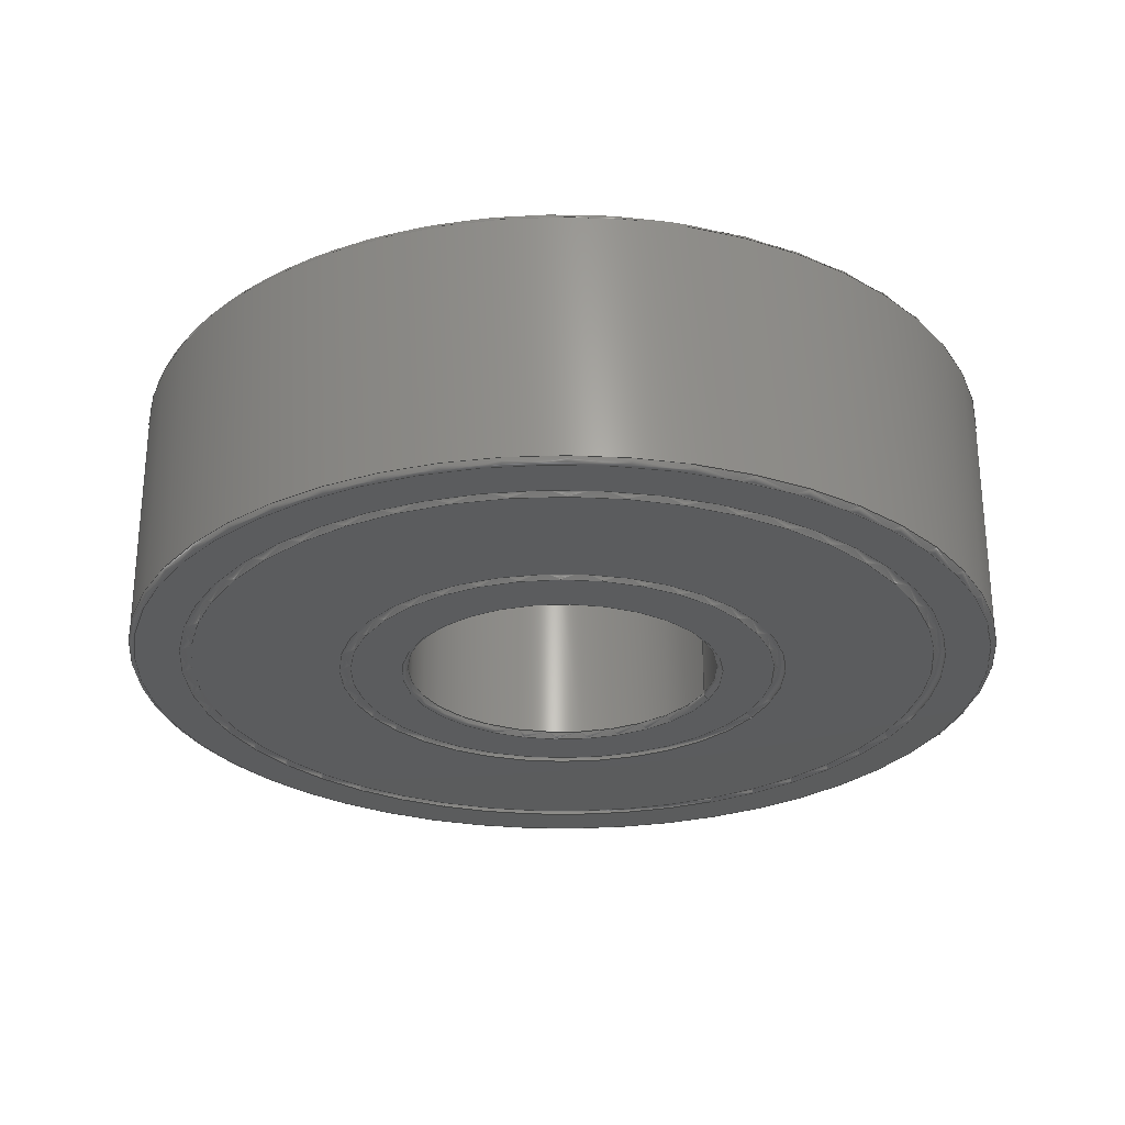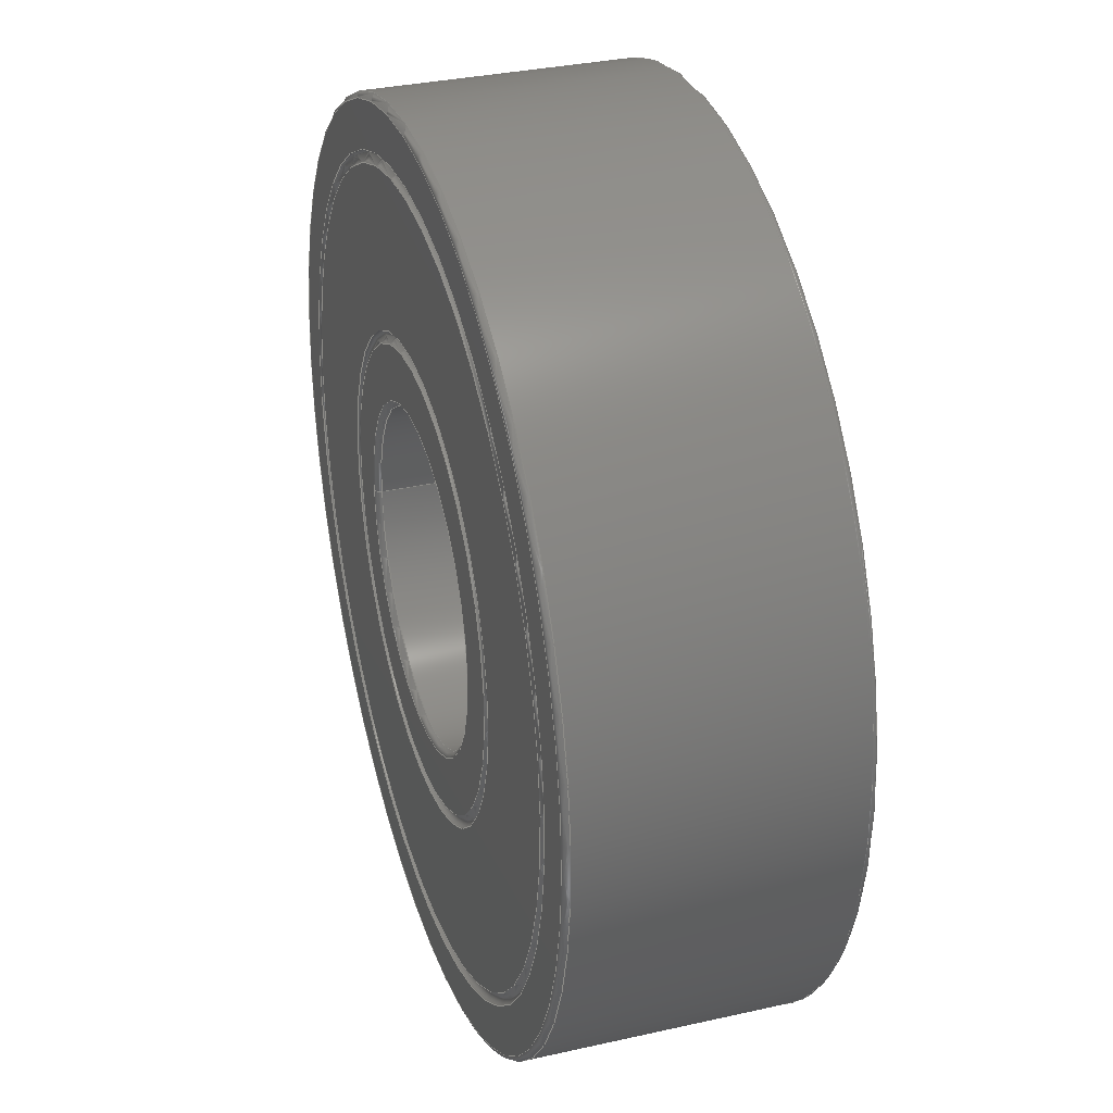
<metadata>
{"format":"step","ext":"step","renderer":"f3d","projection":"perspective","resolution":1024,"background":"white","views":[{"elev":-27.5,"azim":159.3,"up":"+Y"},{"elev":32.9,"azim":72.7,"up":"+Z"}]}
</metadata>
<code>
ISO-10303-21;
DATA;
#1=MECHANICAL_DESIGN_GEOMETRIC_PRESENTATION_REPRESENTATION('',(#166,#168,
#165,#167,#169,#170,#171,#172),#359);
#2=SHAPE_REPRESENTATION_RELATIONSHIP('SRR','None',#366,#3);
#3=ADVANCED_BREP_SHAPE_REPRESENTATION('',(#4),#358);
#4=MANIFOLD_SOLID_BREP('Solid1',#189);
#5=CYLINDRICAL_SURFACE('',#229,8.5);
#6=CYLINDRICAL_SURFACE('',#238,23.5);
#7=PLANE('',#215);
#8=PLANE('',#216);
#9=PLANE('',#224);
#10=PLANE('',#225);
#11=PLANE('',#231);
#12=PLANE('',#234);
#13=FACE_BOUND('',#46,.T.);
#14=FACE_BOUND('',#48,.T.);
#15=FACE_BOUND('',#50,.T.);
#16=FACE_BOUND('',#52,.T.);
#17=FACE_BOUND('',#54,.T.);
#18=FACE_BOUND('',#56,.T.);
#19=FACE_BOUND('',#58,.T.);
#20=FACE_BOUND('',#60,.T.);
#21=FACE_BOUND('',#62,.T.);
#22=FACE_BOUND('',#64,.T.);
#23=FACE_BOUND('',#66,.T.);
#24=FACE_BOUND('',#68,.T.);
#25=FACE_BOUND('',#70,.T.);
#26=FACE_BOUND('',#72,.T.);
#27=FACE_BOUND('',#74,.T.);
#28=FACE_BOUND('',#76,.T.);
#29=FACE_OUTER_BOUND('',#45,.T.);
#30=FACE_OUTER_BOUND('',#47,.T.);
#31=FACE_OUTER_BOUND('',#49,.T.);
#32=FACE_OUTER_BOUND('',#51,.T.);
#33=FACE_OUTER_BOUND('',#53,.T.);
#34=FACE_OUTER_BOUND('',#55,.T.);
#35=FACE_OUTER_BOUND('',#57,.T.);
#36=FACE_OUTER_BOUND('',#59,.T.);
#37=FACE_OUTER_BOUND('',#61,.T.);
#38=FACE_OUTER_BOUND('',#63,.T.);
#39=FACE_OUTER_BOUND('',#65,.T.);
#40=FACE_OUTER_BOUND('',#67,.T.);
#41=FACE_OUTER_BOUND('',#69,.T.);
#42=FACE_OUTER_BOUND('',#71,.T.);
#43=FACE_OUTER_BOUND('',#73,.T.);
#44=FACE_OUTER_BOUND('',#75,.T.);
#45=EDGE_LOOP('',(#125));
#46=EDGE_LOOP('',(#126));
#47=EDGE_LOOP('',(#127));
#48=EDGE_LOOP('',(#128));
#49=EDGE_LOOP('',(#129));
#50=EDGE_LOOP('',(#130));
#51=EDGE_LOOP('',(#131));
#52=EDGE_LOOP('',(#132));
#53=EDGE_LOOP('',(#133));
#54=EDGE_LOOP('',(#134));
#55=EDGE_LOOP('',(#135));
#56=EDGE_LOOP('',(#136));
#57=EDGE_LOOP('',(#137));
#58=EDGE_LOOP('',(#138));
#59=EDGE_LOOP('',(#139));
#60=EDGE_LOOP('',(#140));
#61=EDGE_LOOP('',(#141));
#62=EDGE_LOOP('',(#142));
#63=EDGE_LOOP('',(#143));
#64=EDGE_LOOP('',(#144));
#65=EDGE_LOOP('',(#145));
#66=EDGE_LOOP('',(#146));
#67=EDGE_LOOP('',(#147));
#68=EDGE_LOOP('',(#148));
#69=EDGE_LOOP('',(#149));
#70=EDGE_LOOP('',(#150));
#71=EDGE_LOOP('',(#151));
#72=EDGE_LOOP('',(#152));
#73=EDGE_LOOP('',(#153));
#74=EDGE_LOOP('',(#154));
#75=EDGE_LOOP('',(#155));
#76=EDGE_LOOP('',(#156));
#77=CIRCLE('',#210,11.58);
#78=CIRCLE('',#211,12.21);
#79=CIRCLE('',#213,20.18);
#80=CIRCLE('',#214,20.81);
#81=CIRCLE('',#217,8.8);
#82=CIRCLE('',#219,11.58);
#83=CIRCLE('',#220,12.21);
#84=CIRCLE('',#222,20.18);
#85=CIRCLE('',#223,20.81);
#86=CIRCLE('',#226,8.8);
#87=CIRCLE('',#228,8.5);
#88=CIRCLE('',#230,8.5);
#89=CIRCLE('',#232,23.2);
#90=CIRCLE('',#235,23.2);
#91=CIRCLE('',#237,23.5);
#92=CIRCLE('',#239,23.5);
#93=VERTEX_POINT('',#309);
#94=VERTEX_POINT('',#311);
#95=VERTEX_POINT('',#314);
#96=VERTEX_POINT('',#316);
#97=VERTEX_POINT('',#320);
#98=VERTEX_POINT('',#323);
#99=VERTEX_POINT('',#325);
#100=VERTEX_POINT('',#328);
#101=VERTEX_POINT('',#330);
#102=VERTEX_POINT('',#334);
#103=VERTEX_POINT('',#337);
#104=VERTEX_POINT('',#340);
#105=VERTEX_POINT('',#343);
#106=VERTEX_POINT('',#347);
#107=VERTEX_POINT('',#350);
#108=VERTEX_POINT('',#353);
#109=EDGE_CURVE('',#93,#93,#77,.T.);
#110=EDGE_CURVE('',#94,#94,#78,.T.);
#111=EDGE_CURVE('',#95,#95,#79,.T.);
#112=EDGE_CURVE('',#96,#96,#80,.T.);
#113=EDGE_CURVE('',#97,#97,#81,.T.);
#114=EDGE_CURVE('',#98,#98,#82,.T.);
#115=EDGE_CURVE('',#99,#99,#83,.T.);
#116=EDGE_CURVE('',#100,#100,#84,.T.);
#117=EDGE_CURVE('',#101,#101,#85,.T.);
#118=EDGE_CURVE('',#102,#102,#86,.T.);
#119=EDGE_CURVE('',#103,#103,#87,.T.);
#120=EDGE_CURVE('',#104,#104,#88,.T.);
#121=EDGE_CURVE('',#105,#105,#89,.T.);
#122=EDGE_CURVE('',#106,#106,#90,.T.);
#123=EDGE_CURVE('',#107,#107,#91,.T.);
#124=EDGE_CURVE('',#108,#108,#92,.T.);
#125=ORIENTED_EDGE('',*,*,#109,.F.);
#126=ORIENTED_EDGE('',*,*,#110,.F.);
#127=ORIENTED_EDGE('',*,*,#111,.F.);
#128=ORIENTED_EDGE('',*,*,#112,.F.);
#129=ORIENTED_EDGE('',*,*,#111,.T.);
#130=ORIENTED_EDGE('',*,*,#110,.T.);
#131=ORIENTED_EDGE('',*,*,#109,.T.);
#132=ORIENTED_EDGE('',*,*,#113,.F.);
#133=ORIENTED_EDGE('',*,*,#114,.F.);
#134=ORIENTED_EDGE('',*,*,#115,.F.);
#135=ORIENTED_EDGE('',*,*,#116,.F.);
#136=ORIENTED_EDGE('',*,*,#117,.F.);
#137=ORIENTED_EDGE('',*,*,#116,.T.);
#138=ORIENTED_EDGE('',*,*,#115,.T.);
#139=ORIENTED_EDGE('',*,*,#114,.T.);
#140=ORIENTED_EDGE('',*,*,#118,.F.);
#141=ORIENTED_EDGE('',*,*,#119,.T.);
#142=ORIENTED_EDGE('',*,*,#118,.T.);
#143=ORIENTED_EDGE('',*,*,#120,.F.);
#144=ORIENTED_EDGE('',*,*,#119,.F.);
#145=ORIENTED_EDGE('',*,*,#121,.F.);
#146=ORIENTED_EDGE('',*,*,#117,.T.);
#147=ORIENTED_EDGE('',*,*,#120,.T.);
#148=ORIENTED_EDGE('',*,*,#113,.T.);
#149=ORIENTED_EDGE('',*,*,#122,.F.);
#150=ORIENTED_EDGE('',*,*,#112,.T.);
#151=ORIENTED_EDGE('',*,*,#123,.T.);
#152=ORIENTED_EDGE('',*,*,#121,.T.);
#153=ORIENTED_EDGE('',*,*,#124,.F.);
#154=ORIENTED_EDGE('',*,*,#123,.F.);
#155=ORIENTED_EDGE('',*,*,#122,.T.);
#156=ORIENTED_EDGE('',*,*,#124,.T.);
#157=TOROIDAL_SURFACE('',#209,11.9,0.3168);
#158=TOROIDAL_SURFACE('',#212,20.5,0.3168);
#159=TOROIDAL_SURFACE('',#218,11.9,0.3168);
#160=TOROIDAL_SURFACE('',#221,20.5,0.3168);
#161=TOROIDAL_SURFACE('',#227,8.8,0.3);
#162=TOROIDAL_SURFACE('',#233,8.8,0.3);
#163=TOROIDAL_SURFACE('',#236,23.2,0.3);
#164=TOROIDAL_SURFACE('',#240,23.2,0.3);
#165=STYLED_ITEM('',(#376),#173);
#166=STYLED_ITEM('',(#376),#174);
#167=STYLED_ITEM('',(#376),#175);
#168=STYLED_ITEM('',(#376),#177);
#169=STYLED_ITEM('',(#376),#178);
#170=STYLED_ITEM('',(#376),#179);
#171=STYLED_ITEM('',(#377),#183);
#172=STYLED_ITEM('',(#375),#4);
#173=ADVANCED_FACE('',(#29,#13),#157,.F.);
#174=ADVANCED_FACE('',(#30,#14),#158,.F.);
#175=ADVANCED_FACE('',(#31,#15),#7,.T.);
#176=ADVANCED_FACE('',(#32,#16),#8,.T.);
#177=ADVANCED_FACE('',(#33,#17),#159,.F.);
#178=ADVANCED_FACE('',(#34,#18),#160,.F.);
#179=ADVANCED_FACE('',(#35,#19),#9,.F.);
#180=ADVANCED_FACE('',(#36,#20),#10,.F.);
#181=ADVANCED_FACE('',(#37,#21),#161,.T.);
#182=ADVANCED_FACE('',(#38,#22),#5,.F.);
#183=ADVANCED_FACE('',(#39,#23),#11,.F.);
#184=ADVANCED_FACE('',(#40,#24),#162,.T.);
#185=ADVANCED_FACE('',(#41,#25),#12,.T.);
#186=ADVANCED_FACE('',(#42,#26),#163,.T.);
#187=ADVANCED_FACE('',(#43,#27),#6,.T.);
#188=ADVANCED_FACE('',(#44,#28),#164,.T.);
#189=CLOSED_SHELL('',(#173,#174,#175,#176,#177,#178,#179,#180,#181,#182,
#183,#184,#185,#186,#187,#188));
#190=DERIVED_UNIT_ELEMENT(#192,0);
#191=DERIVED_UNIT_ELEMENT(#361,0);
#192=(
MASS_UNIT()
NAMED_UNIT(*)
SI_UNIT($,.GRAM.)
);
#193=DERIVED_UNIT((#190,#191));
#194=MEASURE_REPRESENTATION_ITEM('density measure',
POSITIVE_RATIO_MEASURE(7.75),#193);
#195=PROPERTY_DEFINITION_REPRESENTATION(#200,#197);
#196=PROPERTY_DEFINITION_REPRESENTATION(#201,#198);
#197=REPRESENTATION('material name',(#199),#358);
#198=REPRESENTATION('density',(#194),#358);
#199=DESCRIPTIVE_REPRESENTATION_ITEM('Stainless Steel, 440C',
'Stainless Steel, 440C');
#200=PROPERTY_DEFINITION('material property','material name',#368);
#201=PROPERTY_DEFINITION('material property','density of part',#368);
#202=DATE_TIME_ROLE('creation_date');
#203=APPLIED_DATE_AND_TIME_ASSIGNMENT(#204,#202,(#368));
#204=DATE_AND_TIME(#205,#206);
#205=CALENDAR_DATE(2017,24,11);
#206=LOCAL_TIME(8,0,0,#207);
#207=COORDINATED_UNIVERSAL_TIME_OFFSET(0,0,.BEHIND.);
#208=AXIS2_PLACEMENT_3D('placement',#307,#241,#242);
#209=AXIS2_PLACEMENT_3D('',#308,#243,#244);
#210=AXIS2_PLACEMENT_3D('',#310,#245,#246);
#211=AXIS2_PLACEMENT_3D('',#312,#247,#248);
#212=AXIS2_PLACEMENT_3D('',#313,#249,#250);
#213=AXIS2_PLACEMENT_3D('',#315,#251,#252);
#214=AXIS2_PLACEMENT_3D('',#317,#253,#254);
#215=AXIS2_PLACEMENT_3D('',#318,#255,#256);
#216=AXIS2_PLACEMENT_3D('',#319,#257,#258);
#217=AXIS2_PLACEMENT_3D('',#321,#259,#260);
#218=AXIS2_PLACEMENT_3D('',#322,#261,#262);
#219=AXIS2_PLACEMENT_3D('',#324,#263,#264);
#220=AXIS2_PLACEMENT_3D('',#326,#265,#266);
#221=AXIS2_PLACEMENT_3D('',#327,#267,#268);
#222=AXIS2_PLACEMENT_3D('',#329,#269,#270);
#223=AXIS2_PLACEMENT_3D('',#331,#271,#272);
#224=AXIS2_PLACEMENT_3D('',#332,#273,#274);
#225=AXIS2_PLACEMENT_3D('',#333,#275,#276);
#226=AXIS2_PLACEMENT_3D('',#335,#277,#278);
#227=AXIS2_PLACEMENT_3D('',#336,#279,#280);
#228=AXIS2_PLACEMENT_3D('',#338,#281,#282);
#229=AXIS2_PLACEMENT_3D('',#339,#283,#284);
#230=AXIS2_PLACEMENT_3D('',#341,#285,#286);
#231=AXIS2_PLACEMENT_3D('',#342,#287,#288);
#232=AXIS2_PLACEMENT_3D('',#344,#289,#290);
#233=AXIS2_PLACEMENT_3D('',#345,#291,#292);
#234=AXIS2_PLACEMENT_3D('',#346,#293,#294);
#235=AXIS2_PLACEMENT_3D('',#348,#295,#296);
#236=AXIS2_PLACEMENT_3D('',#349,#297,#298);
#237=AXIS2_PLACEMENT_3D('',#351,#299,#300);
#238=AXIS2_PLACEMENT_3D('',#352,#301,#302);
#239=AXIS2_PLACEMENT_3D('',#354,#303,#304);
#240=AXIS2_PLACEMENT_3D('',#355,#305,#306);
#241=DIRECTION('axis',(0,0,1));
#242=DIRECTION('refdir',(1,0,0));
#243=DIRECTION('center_axis',(0,1,0));
#244=DIRECTION('ref_axis',(0,0,-1));
#245=DIRECTION('center_axis',(0,1,0));
#246=DIRECTION('ref_axis',(0,0,1));
#247=DIRECTION('center_axis',(0,-1,0));
#248=DIRECTION('ref_axis',(0,0,1));
#249=DIRECTION('center_axis',(0,1,0));
#250=DIRECTION('ref_axis',(0,0,-1));
#251=DIRECTION('center_axis',(0,1,0));
#252=DIRECTION('ref_axis',(0,0,1));
#253=DIRECTION('center_axis',(0,-1,0));
#254=DIRECTION('ref_axis',(0,0,1));
#255=DIRECTION('center_axis',(0,1,0));
#256=DIRECTION('ref_axis',(0,0,1));
#257=DIRECTION('center_axis',(0,1,0));
#258=DIRECTION('ref_axis',(0,0,1));
#259=DIRECTION('center_axis',(0,1,0));
#260=DIRECTION('ref_axis',(1,0,0));
#261=DIRECTION('center_axis',(0,-1,0));
#262=DIRECTION('ref_axis',(0,0,-1));
#263=DIRECTION('center_axis',(0,-1,0));
#264=DIRECTION('ref_axis',(0,0,-1));
#265=DIRECTION('center_axis',(0,1,0));
#266=DIRECTION('ref_axis',(0,0,-1));
#267=DIRECTION('center_axis',(0,-1,0));
#268=DIRECTION('ref_axis',(0,0,-1));
#269=DIRECTION('center_axis',(0,-1,0));
#270=DIRECTION('ref_axis',(0,0,-1));
#271=DIRECTION('center_axis',(0,1,0));
#272=DIRECTION('ref_axis',(0,0,-1));
#273=DIRECTION('center_axis',(0,1,0));
#274=DIRECTION('ref_axis',(0,0,1));
#275=DIRECTION('center_axis',(0,1,0));
#276=DIRECTION('ref_axis',(0,0,1));
#277=DIRECTION('center_axis',(0,-1,0));
#278=DIRECTION('ref_axis',(1,0,0));
#279=DIRECTION('center_axis',(0,1,0));
#280=DIRECTION('ref_axis',(0,0,1));
#281=DIRECTION('center_axis',(0,1,0));
#282=DIRECTION('ref_axis',(1,0,0));
#283=DIRECTION('center_axis',(0,-1,0));
#284=DIRECTION('ref_axis',(1,0,0));
#285=DIRECTION('center_axis',(0,-1,0));
#286=DIRECTION('ref_axis',(1,0,0));
#287=DIRECTION('center_axis',(0,1,0));
#288=DIRECTION('ref_axis',(0,0,1));
#289=DIRECTION('center_axis',(0,1,0));
#290=DIRECTION('ref_axis',(1,0,0));
#291=DIRECTION('center_axis',(0,-1,0));
#292=DIRECTION('ref_axis',(0,0,-1));
#293=DIRECTION('center_axis',(0,1,0));
#294=DIRECTION('ref_axis',(0,0,1));
#295=DIRECTION('center_axis',(0,-1,0));
#296=DIRECTION('ref_axis',(1,0,0));
#297=DIRECTION('center_axis',(0,-1,0));
#298=DIRECTION('ref_axis',(0,0,-1));
#299=DIRECTION('center_axis',(0,-1,0));
#300=DIRECTION('ref_axis',(1,0,0));
#301=DIRECTION('center_axis',(0,-1,0));
#302=DIRECTION('ref_axis',(1,0,0));
#303=DIRECTION('center_axis',(0,1,0));
#304=DIRECTION('ref_axis',(1,0,0));
#305=DIRECTION('center_axis',(0,-1,0));
#306=DIRECTION('ref_axis',(0,0,-1));
#307=CARTESIAN_POINT('',(0,0,0));
#308=CARTESIAN_POINT('Origin',(0,0,0));
#309=CARTESIAN_POINT('',(-1.418e-15,0,-11.58));
#310=CARTESIAN_POINT('Origin',(0,0,0));
#311=CARTESIAN_POINT('',(1.496e-15,0,-12.21));
#312=CARTESIAN_POINT('Origin',(0,0,0));
#313=CARTESIAN_POINT('Origin',(0,0,0));
#314=CARTESIAN_POINT('',(-2.471e-15,0,-20.18));
#315=CARTESIAN_POINT('Origin',(0,0,0));
#316=CARTESIAN_POINT('',(2.549e-15,0,-20.81));
#317=CARTESIAN_POINT('Origin',(0,0,0));
#318=CARTESIAN_POINT('Origin',(2.13e-15,0,-3.15e-16));
#319=CARTESIAN_POINT('Origin',(2.13e-15,0,-3.15e-16));
#320=CARTESIAN_POINT('',(-8.8,0,1.078e-15));
#321=CARTESIAN_POINT('Origin',(0,0,0));
#322=CARTESIAN_POINT('Origin',(0,-14,0));
#323=CARTESIAN_POINT('',(-1.418e-15,-14,11.58));
#324=CARTESIAN_POINT('Origin',(0,-14,0));
#325=CARTESIAN_POINT('',(1.496e-15,-14,12.21));
#326=CARTESIAN_POINT('Origin',(0,-14,0));
#327=CARTESIAN_POINT('Origin',(0,-14,0));
#328=CARTESIAN_POINT('',(-2.471e-15,-14,20.18));
#329=CARTESIAN_POINT('Origin',(0,-14,0));
#330=CARTESIAN_POINT('',(2.549e-15,-14,20.81));
#331=CARTESIAN_POINT('Origin',(0,-14,0));
#332=CARTESIAN_POINT('Origin',(2.13e-15,-14,-3.15e-16));
#333=CARTESIAN_POINT('Origin',(2.13e-15,-14,-3.15e-16));
#334=CARTESIAN_POINT('',(-8.8,-14,-1.078e-15));
#335=CARTESIAN_POINT('Origin',(0,-14,0));
#336=CARTESIAN_POINT('Origin',(0,-13.7,0));
#337=CARTESIAN_POINT('',(-8.5,-13.7,1.041e-15));
#338=CARTESIAN_POINT('Origin',(0,-13.7,0));
#339=CARTESIAN_POINT('Origin',(0,0,0));
#340=CARTESIAN_POINT('',(-8.5,-0.3,-1.041e-15));
#341=CARTESIAN_POINT('Origin',(0,-0.3,0));
#342=CARTESIAN_POINT('Origin',(2.13e-15,-14,-3.15e-16));
#343=CARTESIAN_POINT('',(-23.2,-14,2.841e-15));
#344=CARTESIAN_POINT('Origin',(0,-14,0));
#345=CARTESIAN_POINT('Origin',(0,-0.3,0));
#346=CARTESIAN_POINT('Origin',(2.13e-15,0,-3.15e-16));
#347=CARTESIAN_POINT('',(-23.2,0,-2.841e-15));
#348=CARTESIAN_POINT('Origin',(0,0,0));
#349=CARTESIAN_POINT('Origin',(0,-13.7,0));
#350=CARTESIAN_POINT('',(-23.5,-13.7,-2.878e-15));
#351=CARTESIAN_POINT('Origin',(0,-13.7,0));
#352=CARTESIAN_POINT('Origin',(0,0,0));
#353=CARTESIAN_POINT('',(-23.5,-0.3,2.878e-15));
#354=CARTESIAN_POINT('Origin',(0,-0.3,0));
#355=CARTESIAN_POINT('Origin',(0,-0.3,0));
#356=UNCERTAINTY_MEASURE_WITH_UNIT(LENGTH_MEASURE(0.01),#360,
'DISTANCE_ACCURACY_VALUE',
'Maximum model space distance between geometric entities at asserted c
onnectivities');
#357=UNCERTAINTY_MEASURE_WITH_UNIT(LENGTH_MEASURE(0.01),#360,
'DISTANCE_ACCURACY_VALUE',
'Maximum model space distance between geometric entities at asserted c
onnectivities');
#358=(
GEOMETRIC_REPRESENTATION_CONTEXT(3)
GLOBAL_UNCERTAINTY_ASSIGNED_CONTEXT((#356))
GLOBAL_UNIT_ASSIGNED_CONTEXT((#360,#363,#362))
REPRESENTATION_CONTEXT('','3D')
);
#359=(
GEOMETRIC_REPRESENTATION_CONTEXT(3)
GLOBAL_UNCERTAINTY_ASSIGNED_CONTEXT((#357))
GLOBAL_UNIT_ASSIGNED_CONTEXT((#360,#363,#362))
REPRESENTATION_CONTEXT('','3D')
);
#360=(
LENGTH_UNIT()
NAMED_UNIT(*)
SI_UNIT(.MILLI.,.METRE.)
);
#361=(
LENGTH_UNIT()
NAMED_UNIT(*)
SI_UNIT(.CENTI.,.METRE.)
);
#362=(
NAMED_UNIT(*)
SI_UNIT($,.STERADIAN.)
SOLID_ANGLE_UNIT()
);
#363=(
NAMED_UNIT(*)
PLANE_ANGLE_UNIT()
SI_UNIT($,.RADIAN.)
);
#364=SHAPE_DEFINITION_REPRESENTATION(#365,#366);
#365=PRODUCT_DEFINITION_SHAPE('',$,#368);
#366=SHAPE_REPRESENTATION('',(#208),#358);
#367=PRODUCT_DEFINITION_CONTEXT('part definition',#372,'design');
#368=PRODUCT_DEFINITION('fc18-072','fc18-072_Bearing',#369,#367);
#369=PRODUCT_DEFINITION_FORMATION('',$,#374);
#370=PRODUCT_RELATED_PRODUCT_CATEGORY('fc18-072_Bearing',
'fc18-072_Bearing',(#374));
#371=APPLICATION_PROTOCOL_DEFINITION('international standard',
'automotive_design',2009,#372);
#372=APPLICATION_CONTEXT(
'Core Data for Automotive Mechanical Design Process');
#373=PRODUCT_CONTEXT('part definition',#372,'mechanical');
#374=PRODUCT('fc18-072','fc18-072_Bearing',$,(#373));
#375=PRESENTATION_STYLE_ASSIGNMENT((#378));
#376=PRESENTATION_STYLE_ASSIGNMENT((#379));
#377=PRESENTATION_STYLE_ASSIGNMENT((#380));
#378=SURFACE_STYLE_USAGE(.BOTH.,#381);
#379=SURFACE_STYLE_USAGE(.BOTH.,#382);
#380=SURFACE_STYLE_USAGE(.BOTH.,#383);
#381=SURFACE_SIDE_STYLE('',(#384));
#382=SURFACE_SIDE_STYLE('',(#385));
#383=SURFACE_SIDE_STYLE('',(#386));
#384=SURFACE_STYLE_FILL_AREA(#387);
#385=SURFACE_STYLE_FILL_AREA(#388);
#386=SURFACE_STYLE_FILL_AREA(#389);
#387=FILL_AREA_STYLE('',(#390));
#388=FILL_AREA_STYLE('',(#391));
#389=FILL_AREA_STYLE('',(#392));
#390=FILL_AREA_STYLE_COLOUR('',#393);
#391=FILL_AREA_STYLE_COLOUR('',#394);
#392=FILL_AREA_STYLE_COLOUR('',#395);
#393=COLOUR_RGB('',0.7451,0.7373,0.7294);
#394=COLOUR_RGB('',0.5529,0.7137,0.9216);
#395=COLOUR_RGB('',0.9569,0.9569,0.9569);
ENDSEC;
END-ISO-10303-21;

</code>
